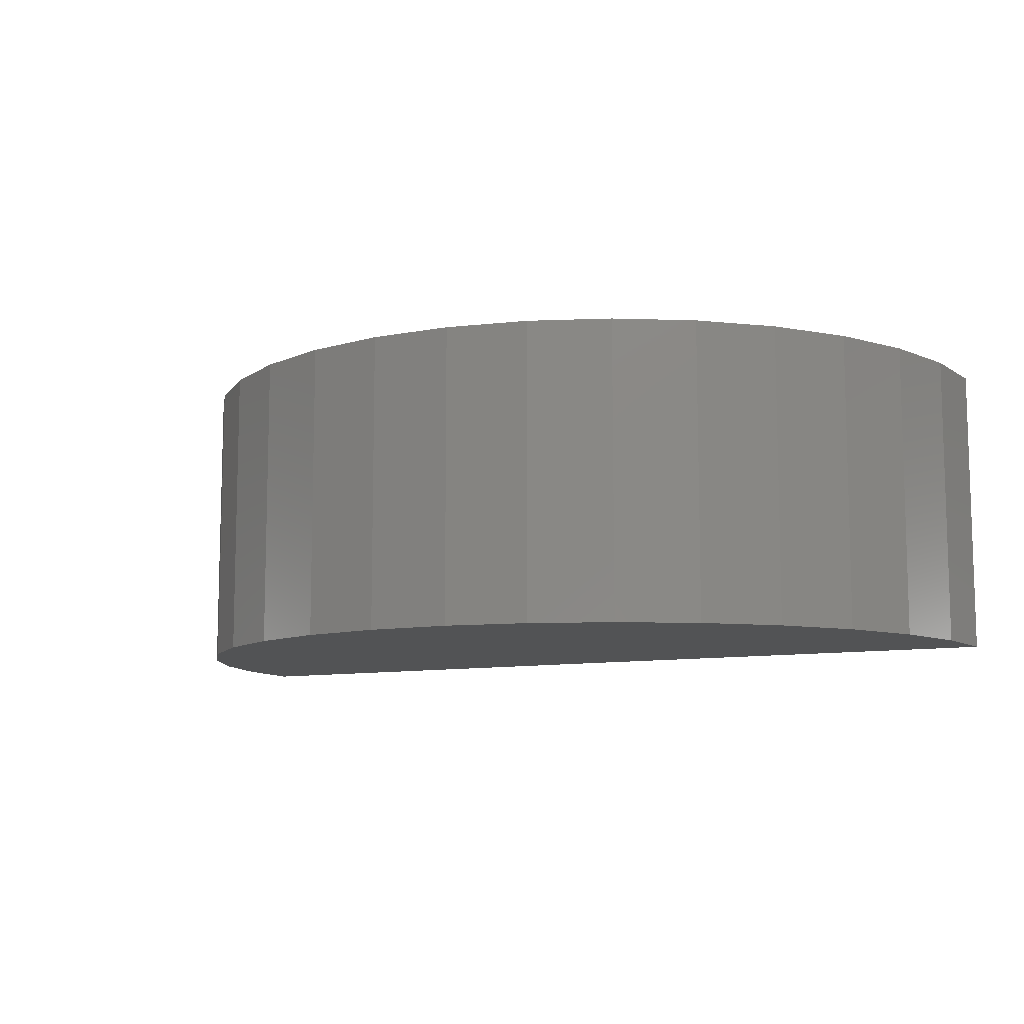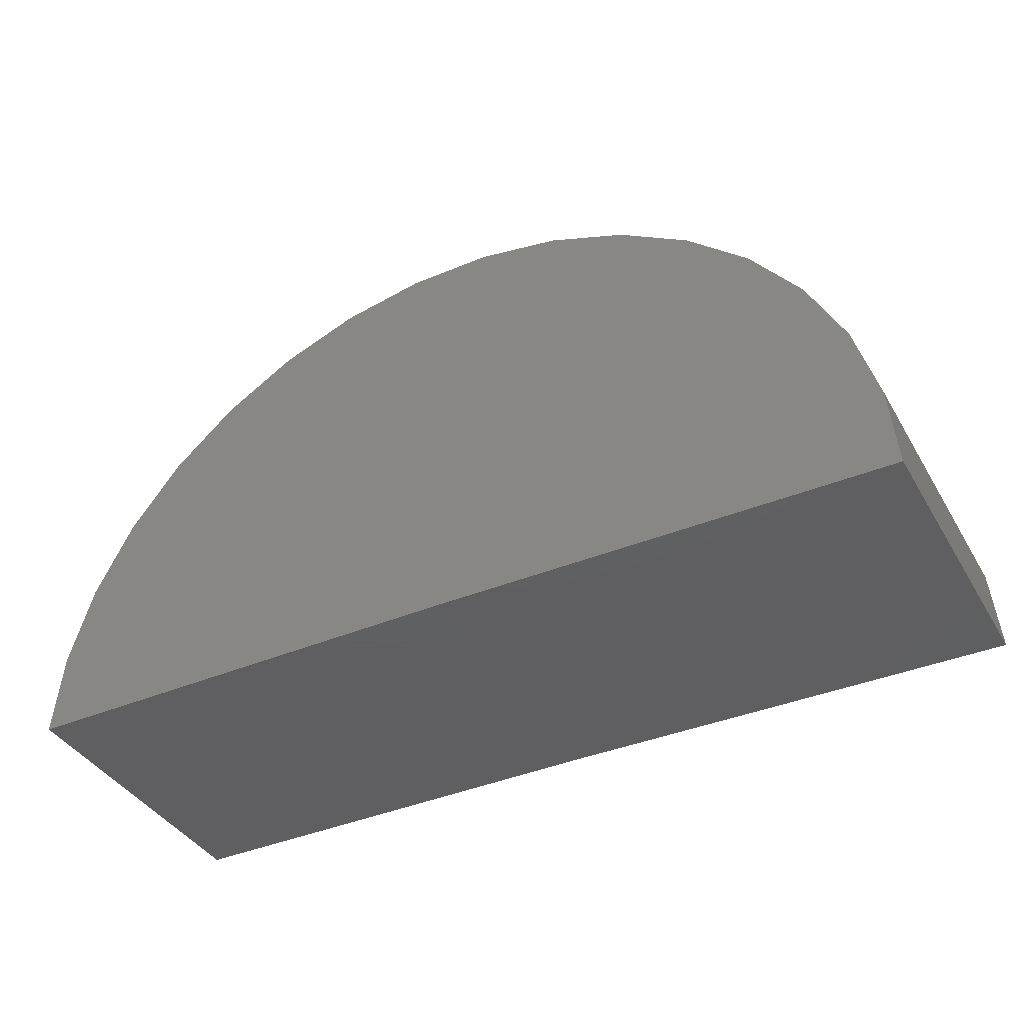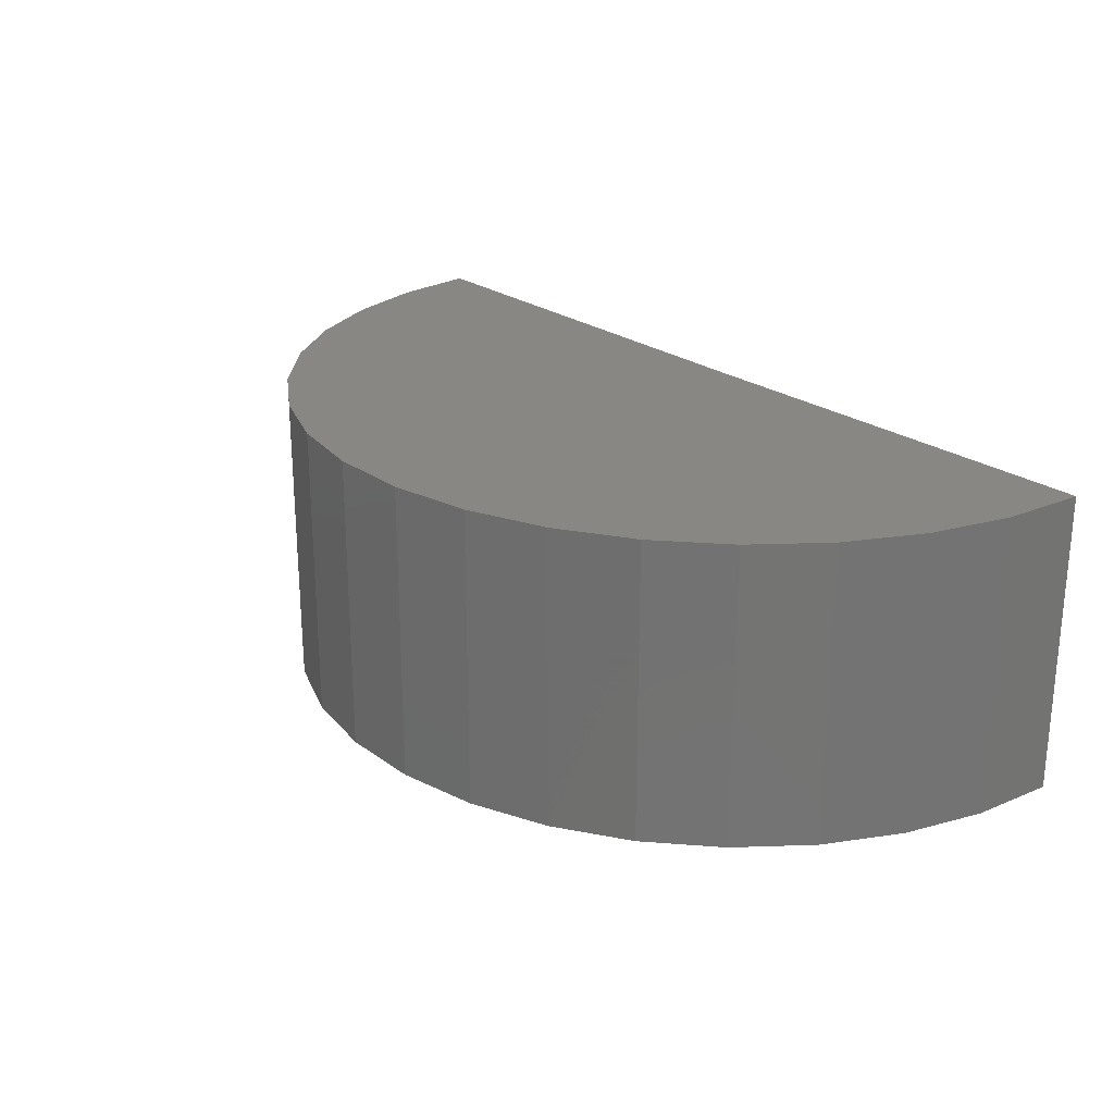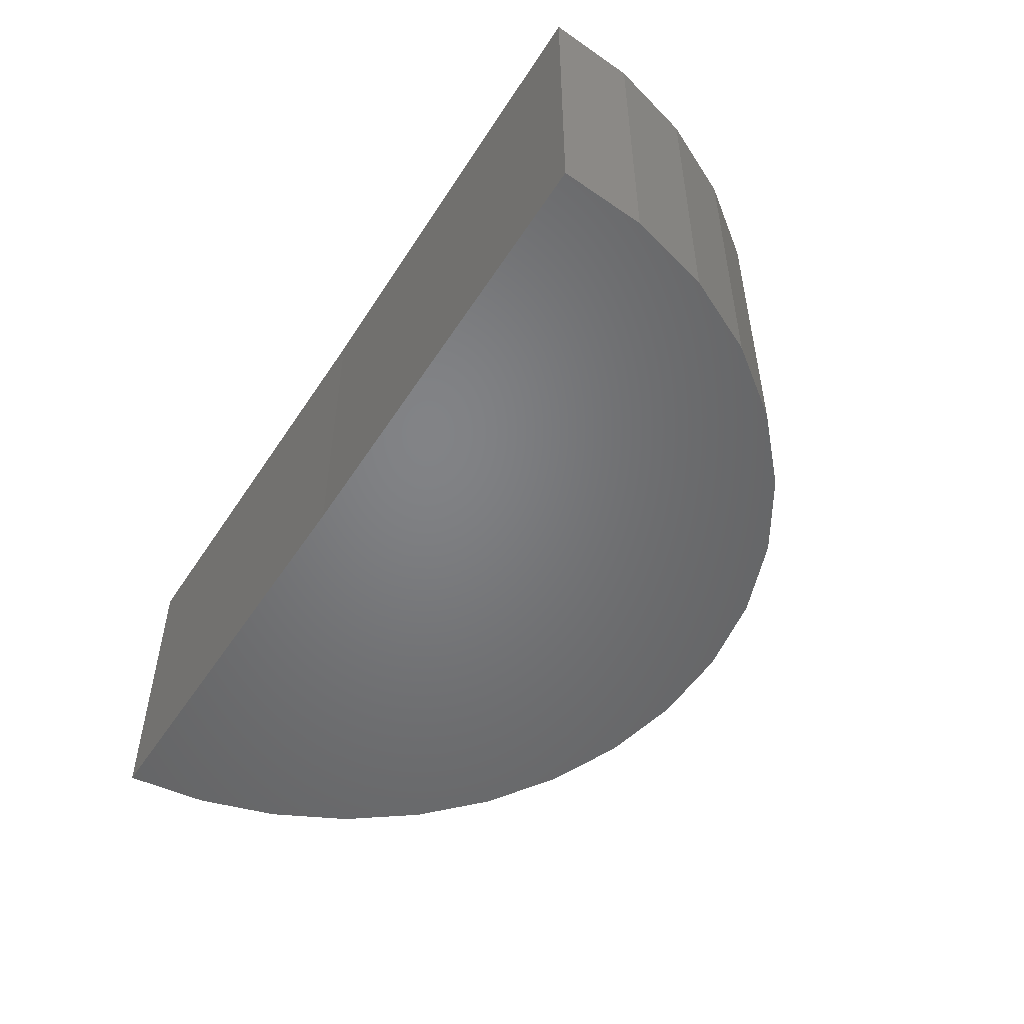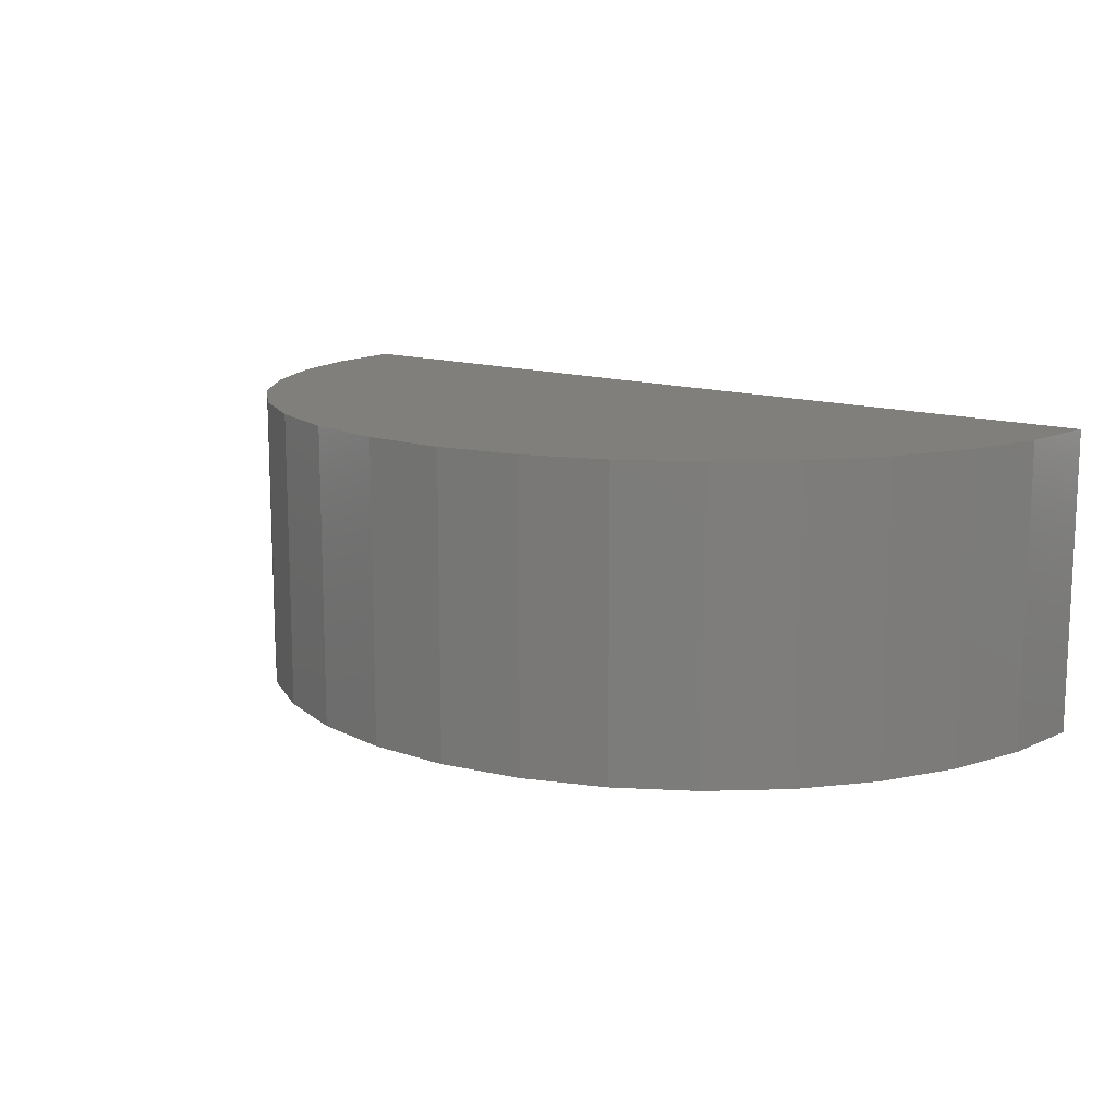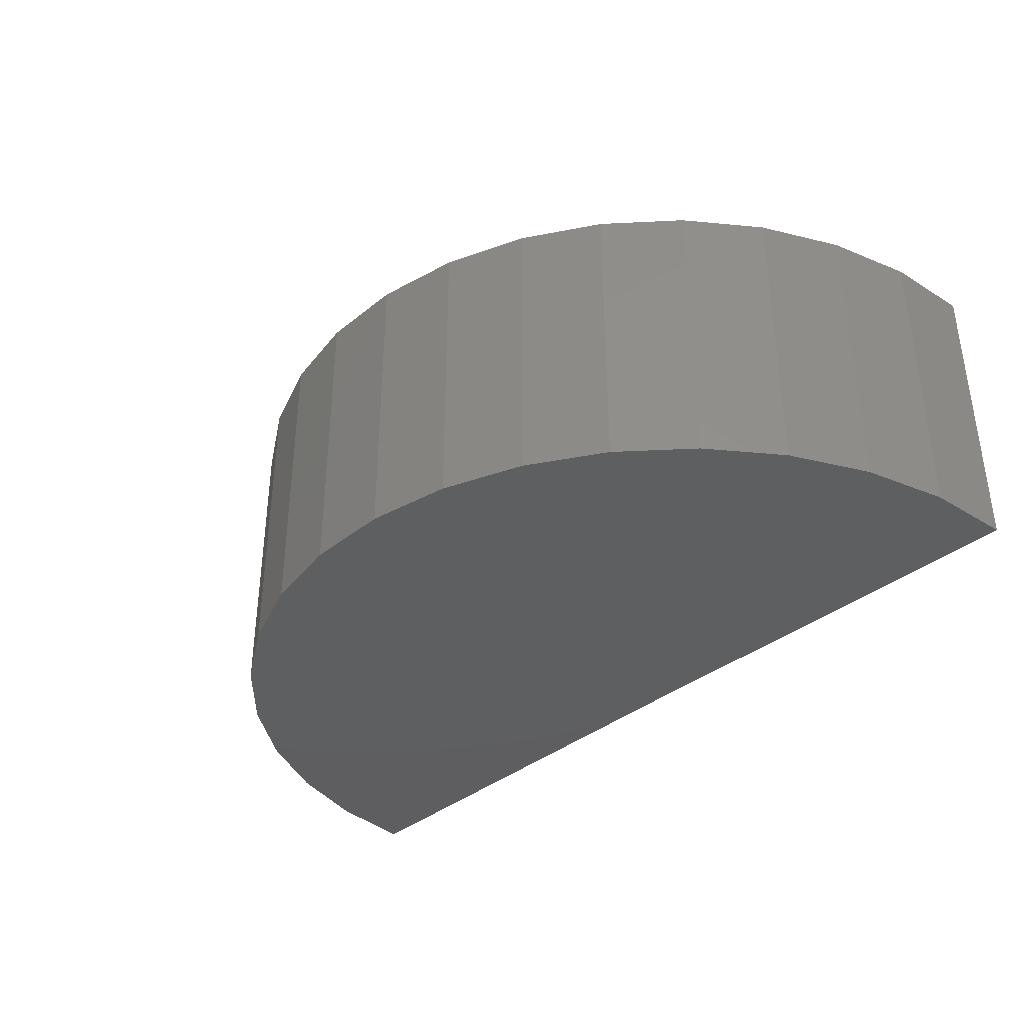
<metadata>
{"format":"stl","ext":"stl","renderer":"f3d","projection":"perspective","resolution":1024,"background":"white","views":[{"elev":-9.6,"azim":27.5,"up":"+Y"},{"elev":-39.6,"azim":27.7,"up":"+Z"},{"elev":24.1,"azim":50.3,"up":"+Y"},{"elev":-51.0,"azim":-121.5,"up":"+Y"},{"elev":13.0,"azim":39.1,"up":"+Y"},{"elev":-36.8,"azim":46.5,"up":"+Y"}]}
</metadata>
<code>
# stl→obj: 38 verts, 72 faces
v 0.8437 -0.1875 -0.00693
v 0.2812 -0.1875 0
v 0.8437 0.1855 -0.00693
v 0.2812 0.1855 0
v -0.2812 -0.1875 0
v -0.2812 0.1855 0
v 0.8353 -0.1875 0.09694
v 0.8353 0.1855 0.09694
v 0.8079 -0.1875 0.1975
v 0.8079 0.1855 0.1975
v 0.7625 -0.1875 0.2913
v 0.7625 0.1855 0.2913
v 0.7005 -0.1875 0.375
v 0.7005 0.1855 0.375
v 0.6241 -0.1875 0.4459
v 0.6241 0.1855 0.4459
v 0.536 -0.1875 0.5015
v 0.536 0.1855 0.5015
v 0.4391 -0.1875 0.5399
v 0.4391 0.1855 0.5399
v 0.3368 -0.1875 0.5597
v 0.3368 0.1855 0.5597
v 0.2326 -0.1875 0.5604
v 0.2326 0.1855 0.5604
v 0.1301 -0.1875 0.5418
v 0.1301 0.1855 0.5418
v 0.03271 -0.1875 0.5046
v 0.03271 0.1855 0.5046
v -0.0561 -0.1875 0.4501
v -0.0561 0.1855 0.4501
v -0.1333 -0.1875 0.3802
v -0.1333 0.1855 0.3802
v -0.1964 -0.1875 0.2972
v -0.1964 0.1855 0.2972
v -0.243 -0.1875 0.204
v -0.243 0.1855 0.204
v -0.2716 -0.1875 0.1038
v -0.2716 0.1855 0.1038
f 1 2 3
f 3 2 4
f 5 6 2
f 2 6 4
f 1 3 7
f 7 3 8
f 7 8 9
f 9 8 10
f 9 10 11
f 11 10 12
f 11 12 13
f 13 12 14
f 13 14 15
f 15 14 16
f 15 16 17
f 17 16 18
f 17 18 19
f 19 18 20
f 19 20 21
f 21 20 22
f 21 22 23
f 23 22 24
f 23 24 25
f 25 24 26
f 25 26 27
f 27 26 28
f 27 28 29
f 29 28 30
f 29 30 31
f 31 30 32
f 31 32 33
f 33 32 34
f 33 34 35
f 35 34 36
f 35 36 37
f 37 36 38
f 37 38 5
f 5 38 6
f 4 8 3
f 20 24 22
f 4 6 8
f 8 6 38
f 8 38 10
f 10 38 36
f 10 36 12
f 12 36 34
f 12 34 14
f 14 34 32
f 14 32 16
f 16 32 30
f 16 30 18
f 18 30 28
f 18 28 20
f 20 28 26
f 20 26 24
f 7 2 1
f 21 23 19
f 23 25 19
f 19 25 27
f 19 27 17
f 17 27 29
f 17 29 15
f 15 29 31
f 15 31 13
f 13 31 33
f 13 33 11
f 11 33 35
f 11 35 9
f 9 35 37
f 9 37 7
f 7 37 5
f 7 5 2

</code>
